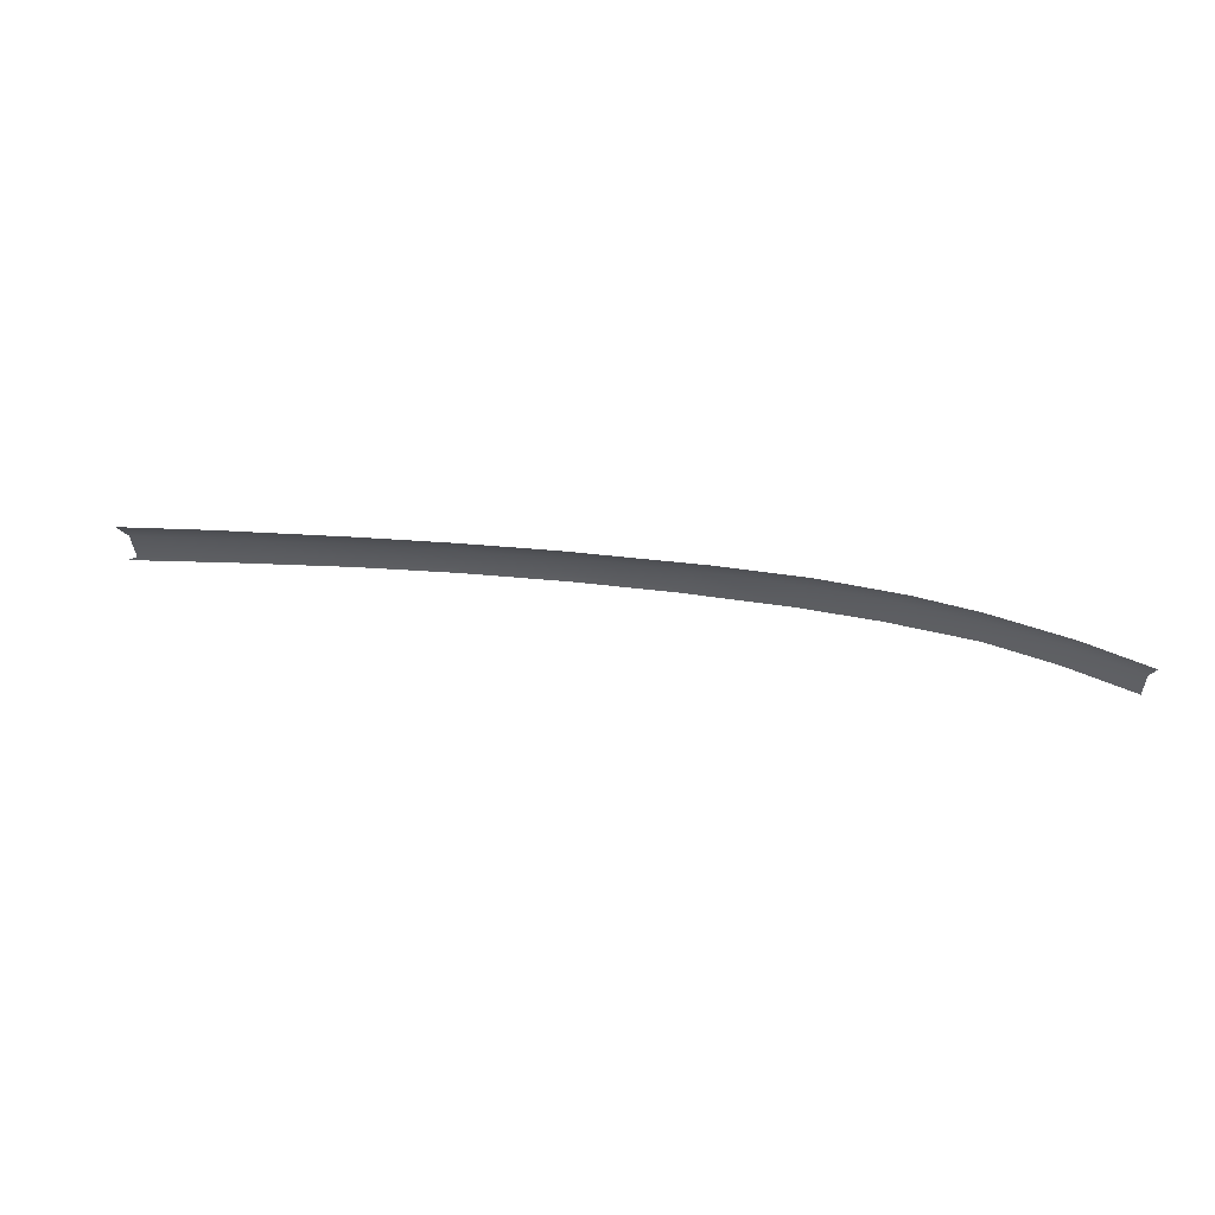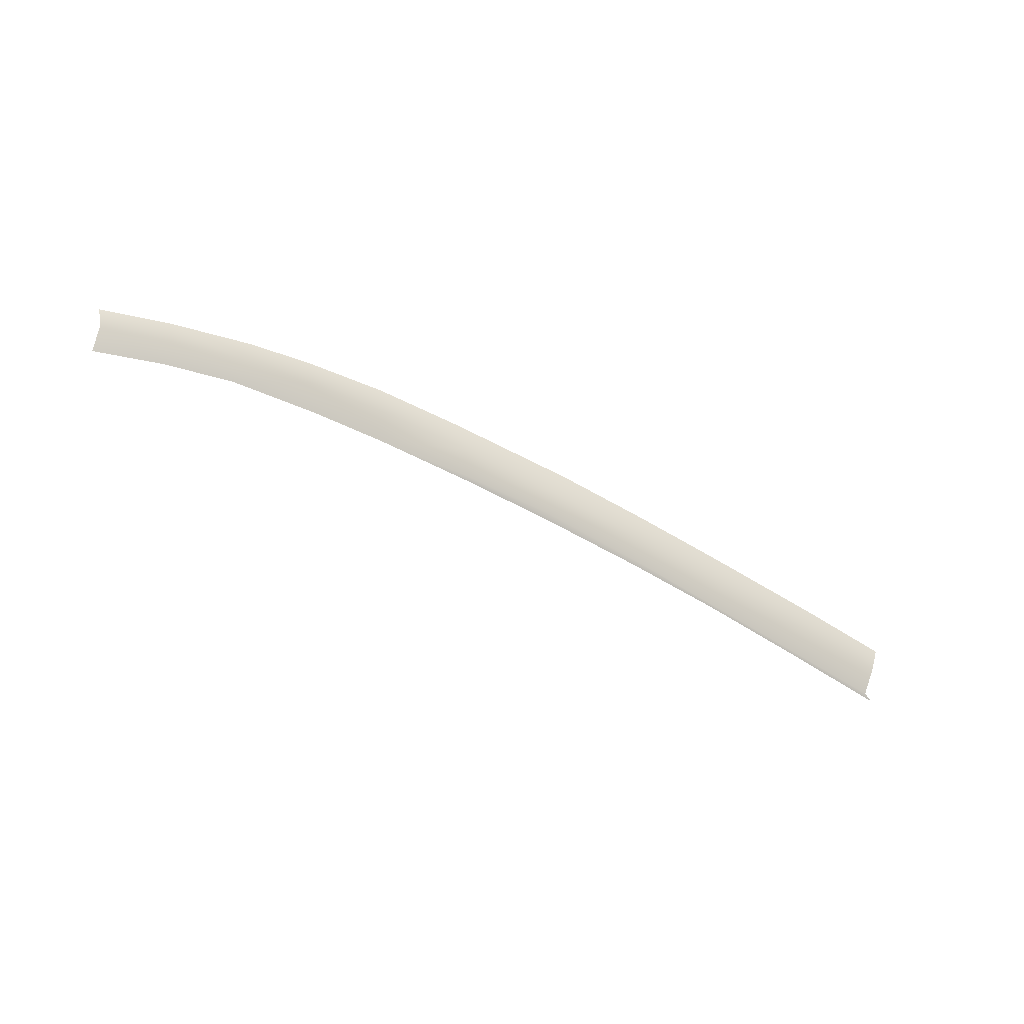
<metadata>
{"format":"obj","ext":"obj","renderer":"f3d","projection":"perspective","resolution":1024,"background":"white","views":[{"elev":7.0,"azim":14.8,"up":"+Y"},{"elev":-59.4,"azim":145.7,"up":"+Z"}]}
</metadata>
<code>
v  -19.03 90.02 -69.07
v  -19.63 87.93 -71.13
v  -32.08 90.41 -68.93
v  -32.43 88.09 -71.1
v  -30.03 91.52 -66
v  -18.75 91.14 -66.09
v  -46.03 91.9 -65.92
v  -44.86 90.67 -68.83
v  -57.27 90.77 -68.76
v  -57.44 91.96 -66.11
v  -45.98 87.88 -71.26
v  -45.16 88.22 -71.08
v  -32.05 87.78 -71.27
v  -57.59 88.28 -71.06
v  -19.92 87.43 -71.42
v  -58.93 87.85 -71.3
v  -57.46 91.99 -65.91
v  43.18 81.84 -71.36
v  44.14 82.76 -69.36
v  50.84 79.2 -72.11
v  51.82 80.08 -70.09
v  50.21 76.92 -73.99
v  42.38 79.67 -73.11
v  24.57 83.64 -72.24
v  26.72 85.82 -70.29
v  34.53 81.89 -72.49
v  35.27 84.03 -70.76
v  34.87 85.35 -68.47
v  27.78 86.89 -67.95
v  17.1 87.28 -69.89
v  18.44 88.37 -67.33
v  -6.177 89.41 -69.26
v  -7.189 87.47 -71.25
v  -7.483 90.58 -66.23
v  6.002 88.49 -69.54
v  8.191 89.42 -66.91
v  4.442 86.43 -71.57
v  15.74 84.81 -72.05
v  -7.962 86.83 -71.63
v  3.6 86 -71.81
g X6164_18_18A5_L_DaS_X6164_18_18A5_L
f 1 2 3
f 2 4 3
f 3 5 1
f 6 1 5
f 5 3 7
f 7 3 8
f 8 9 7
f 7 9 10
f 11 12 13
f 12 4 13
f 14 9 12
f 12 9 8
f 12 8 4
f 8 3 4
f 4 2 13
f 13 2 15
f 16 14 11
f 11 14 12
f 7 10 17
f 18 19 20
f 20 19 21
f 22 23 20
f 23 18 20
f 24 25 26
f 25 27 26
f 27 25 28
f 25 29 28
f 30 31 25
f 31 29 25
f 32 33 1
f 2 1 33
f 32 1 34
f 6 34 1
f 35 36 30
f 36 31 30
f 36 35 34
f 35 32 34
f 35 37 32
f 37 33 32
f 37 35 38
f 35 30 38
f 25 24 30
f 38 30 24
f 33 39 2
f 39 15 2
f 37 40 33
f 40 39 33
f 28 19 27
f 18 27 19
f 18 23 26
f 18 26 27
f 37 38 40

</code>
